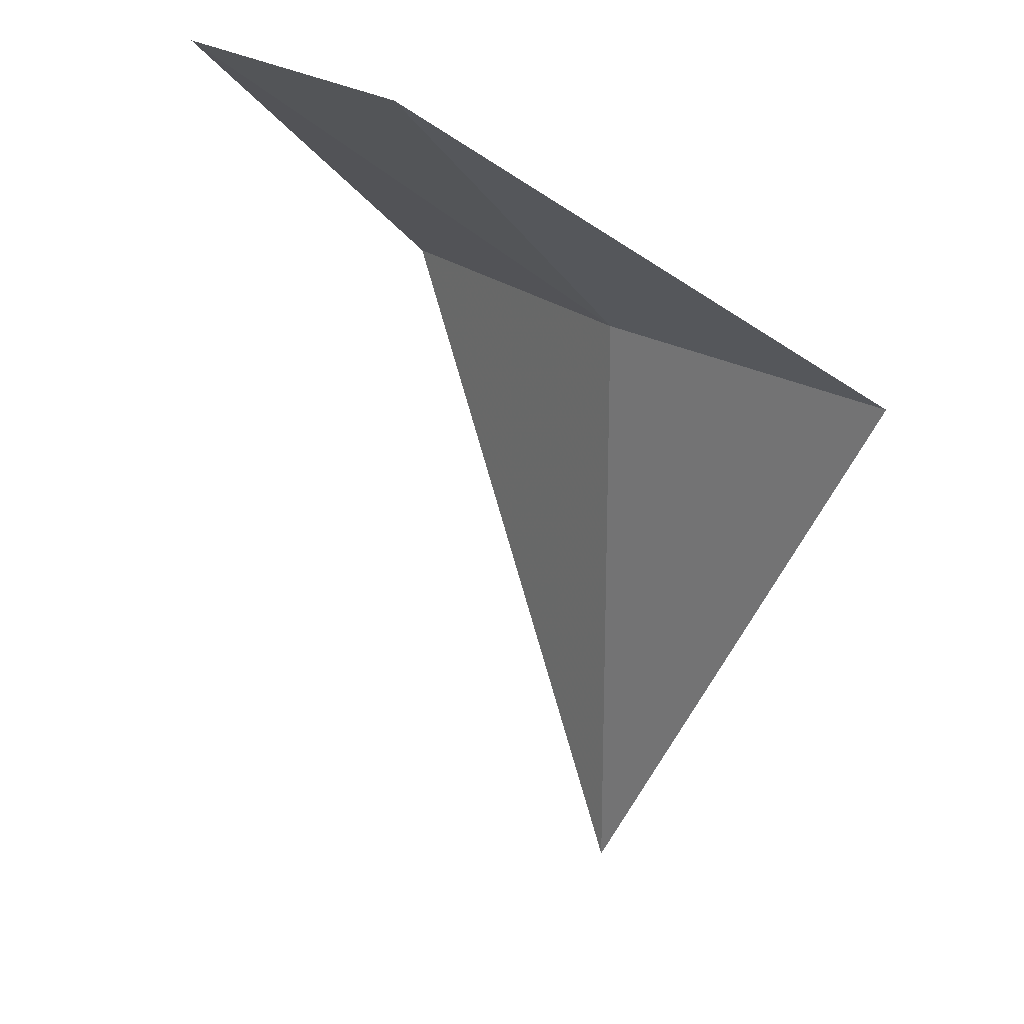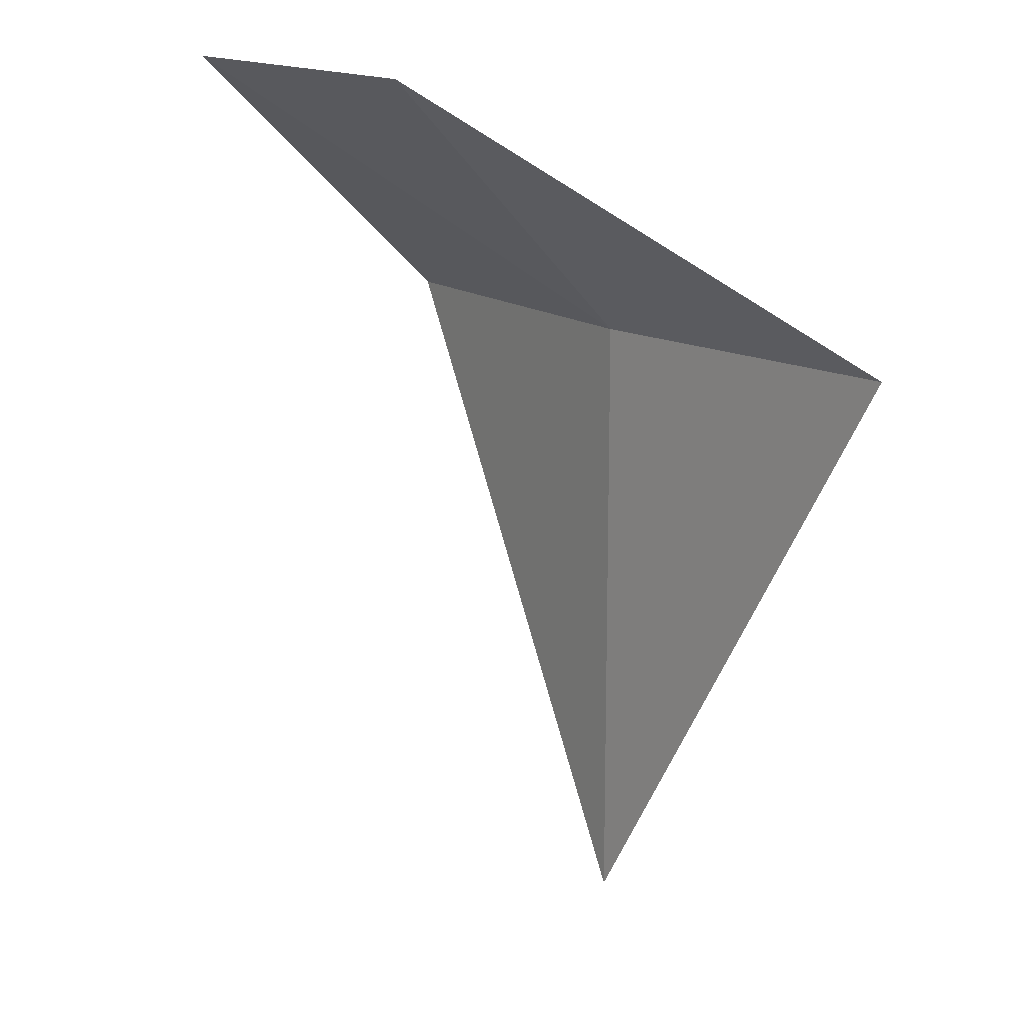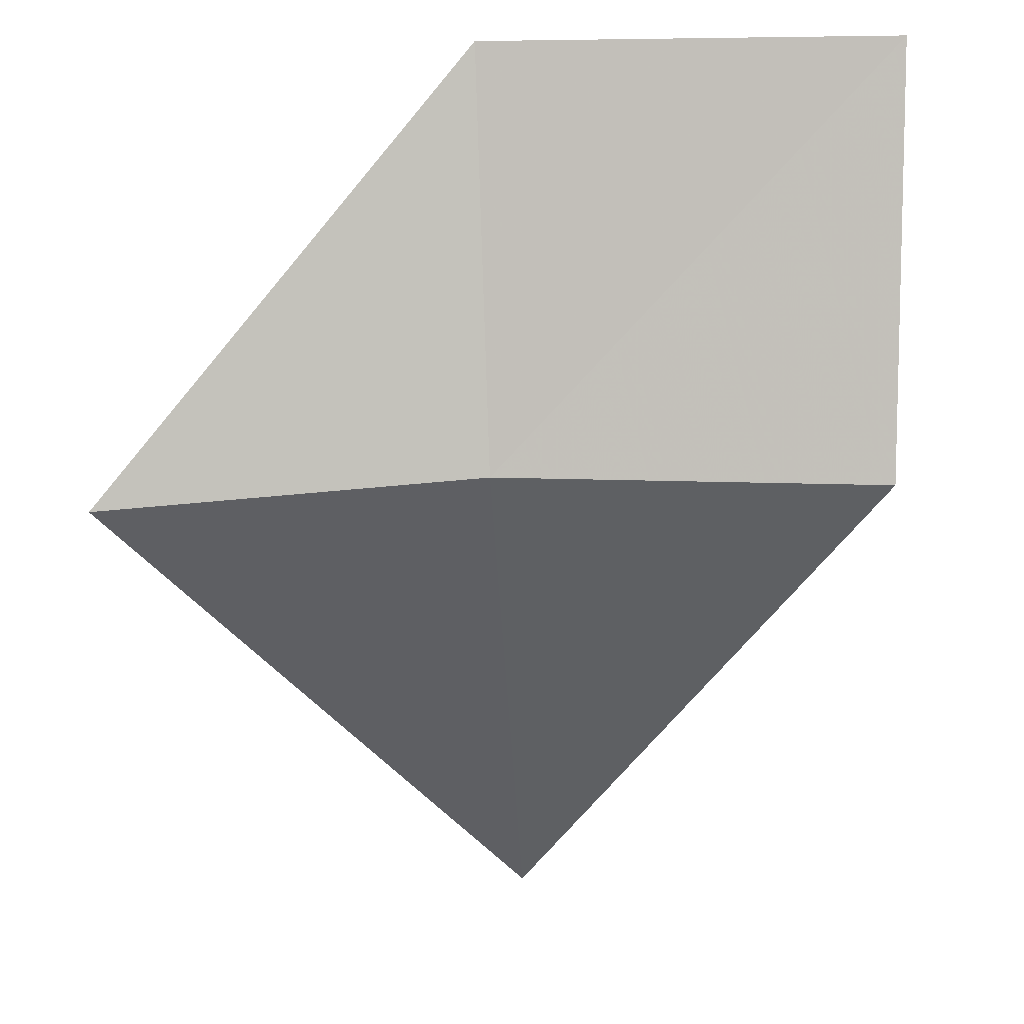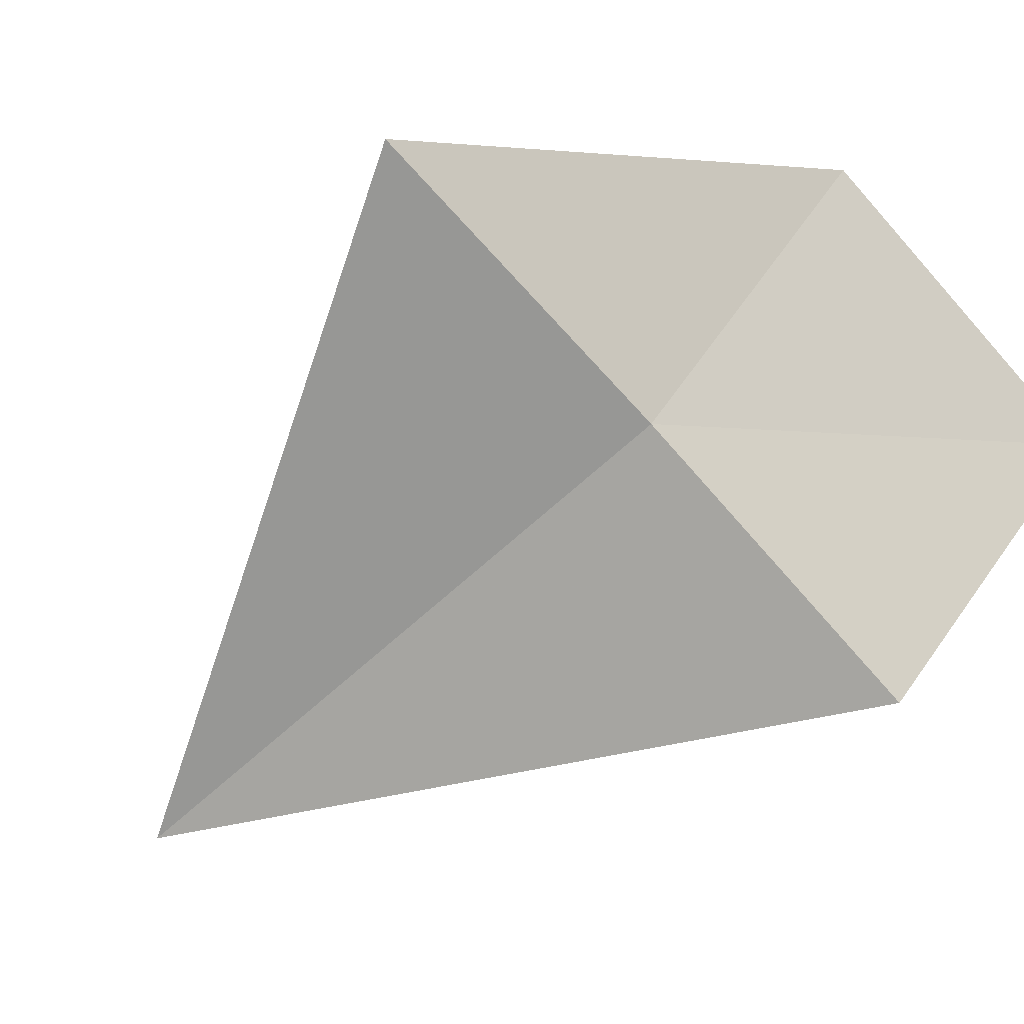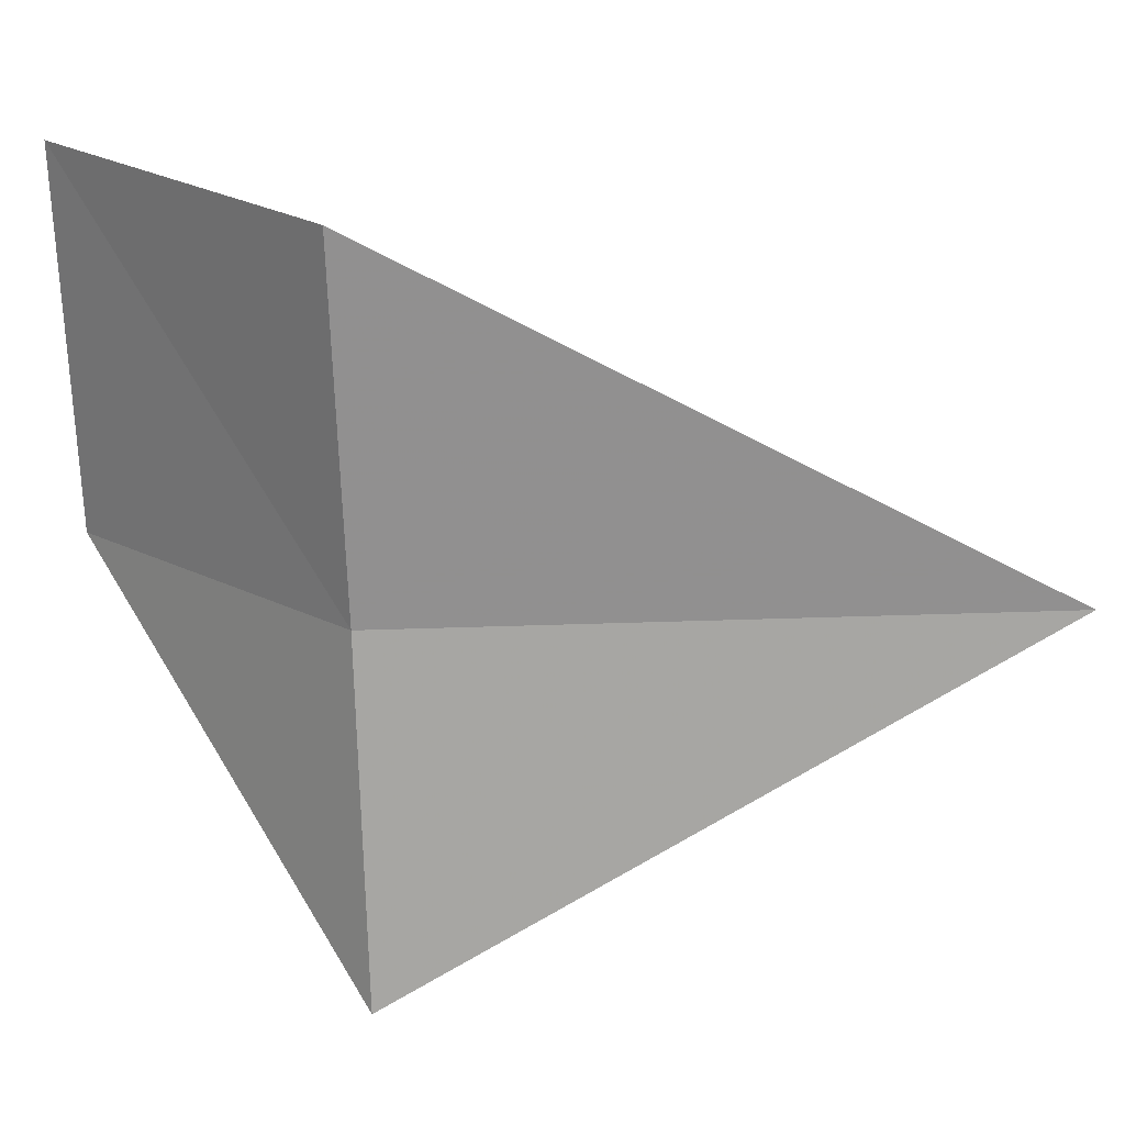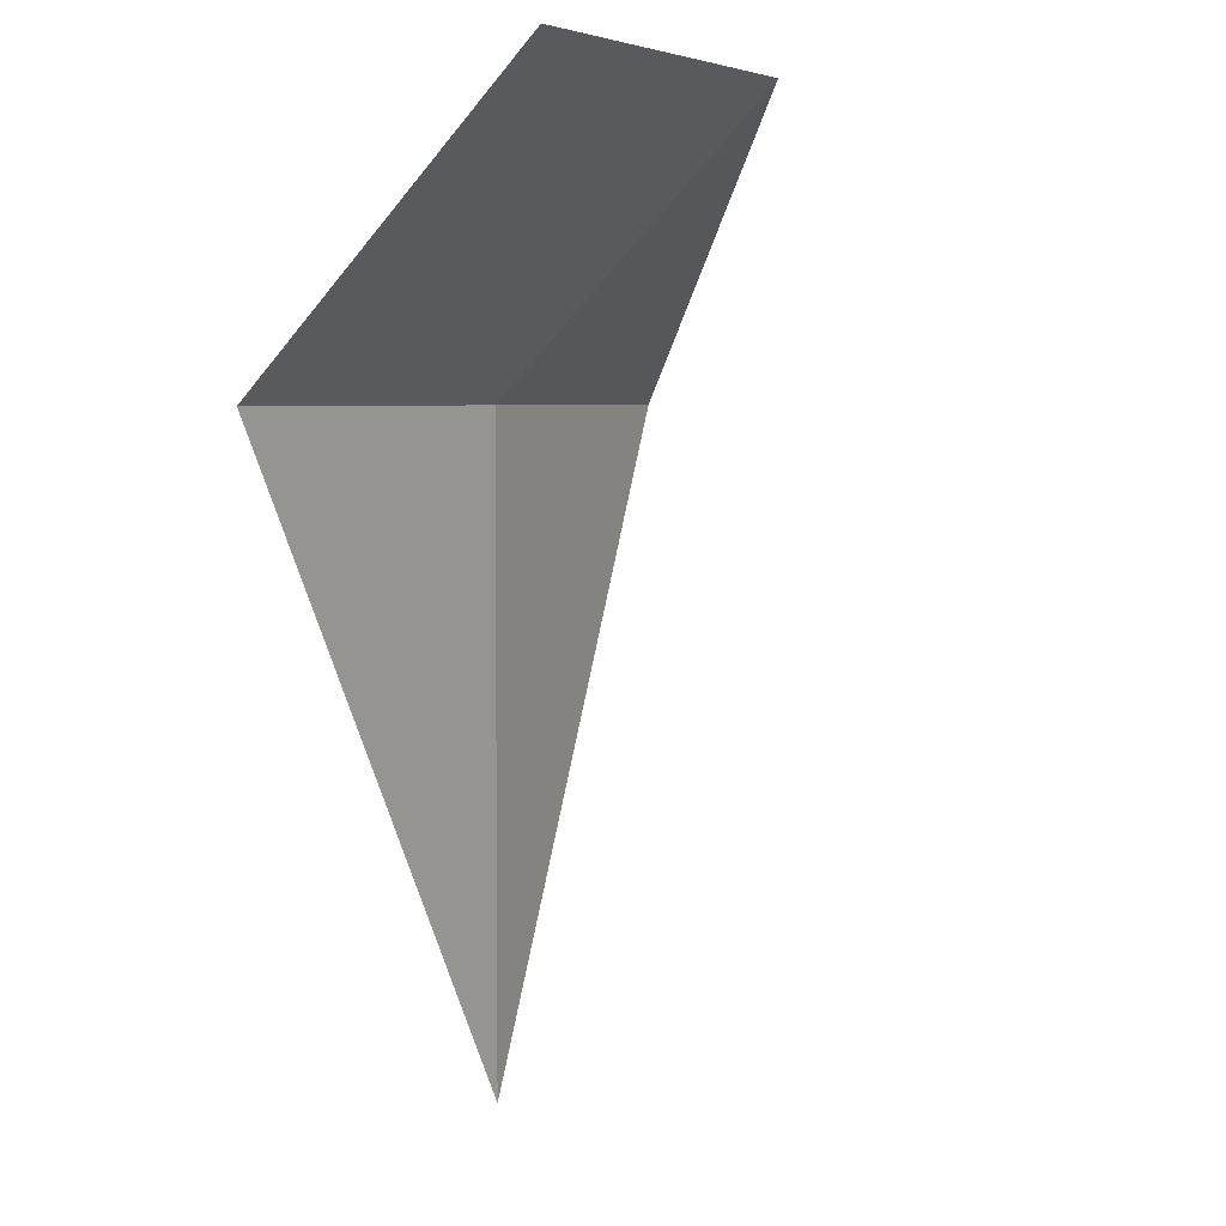
<metadata>
{"format":"obj","ext":"obj","renderer":"f3d","projection":"perspective","resolution":1024,"background":"white","views":[{"elev":22.3,"azim":-129.5,"up":"+Z"},{"elev":15.6,"azim":-128.7,"up":"+Z"},{"elev":-42.7,"azim":2.8,"up":"+Y"},{"elev":-70.9,"azim":-48.3,"up":"+Y"},{"elev":-69.9,"azim":91.7,"up":"+Y"},{"elev":4.6,"azim":117.4,"up":"+Z"}]}
</metadata>
<code>
v -5.959e-07 6 32.07
v 6.525e-06 6 31.1
v -0.5434 5.96 32.07
v 0.5434 5.96 32.07
v -1.23e-06 6.417 32.48
v 0.5766 6.391 32.48
f 1 5 3
f 1 2 4
f 1 3 2
f 1 6 5
f 1 4 6

</code>
